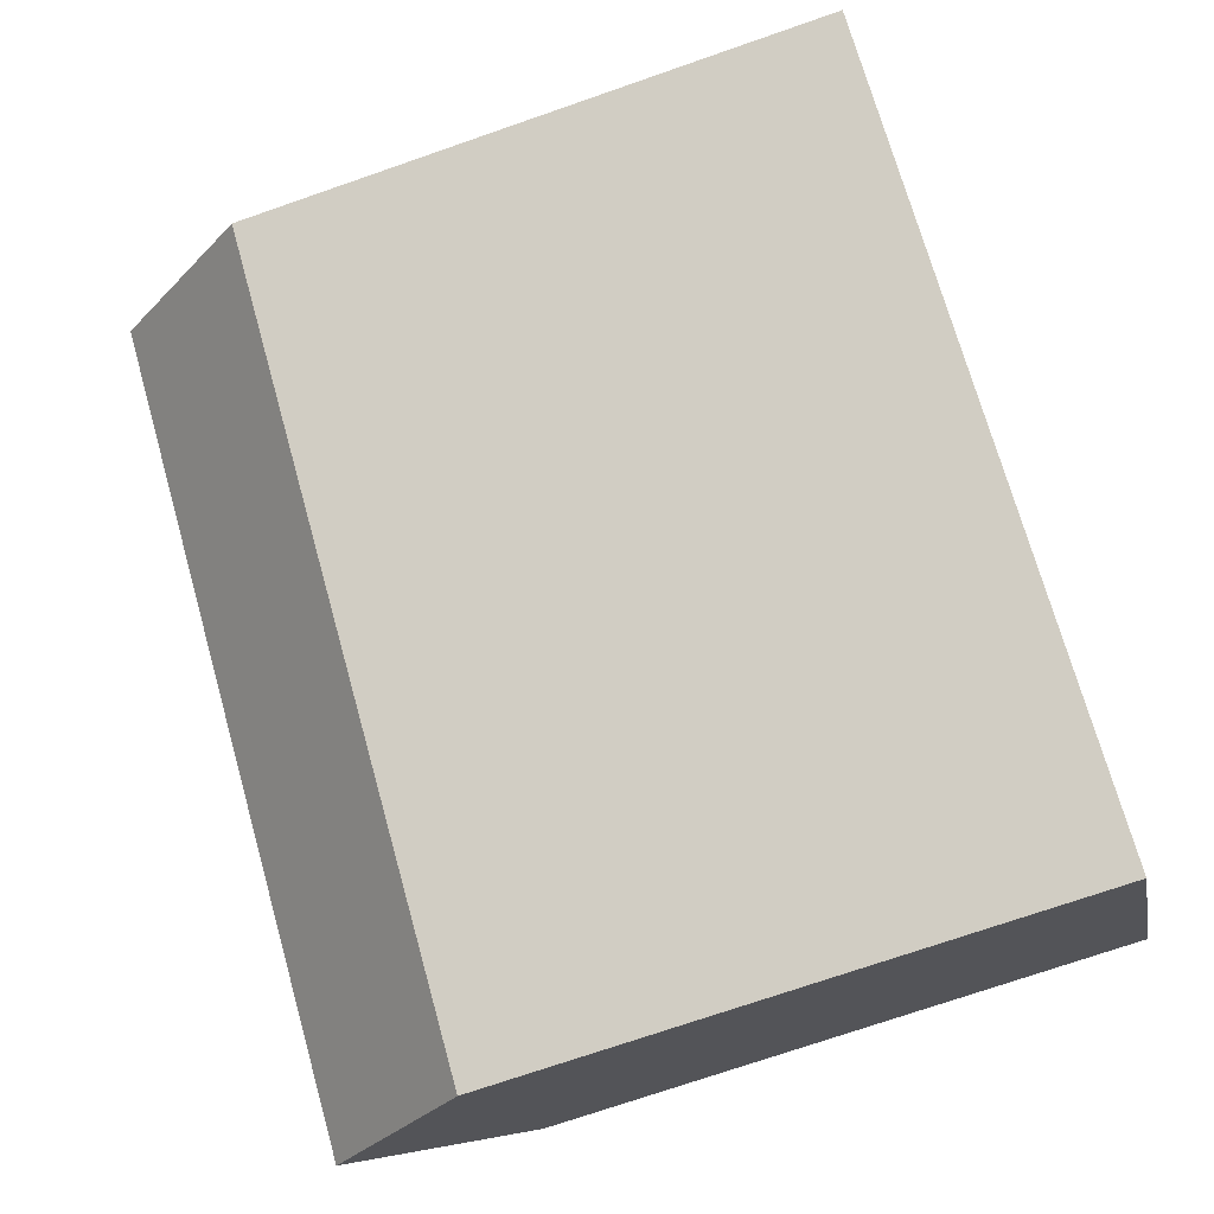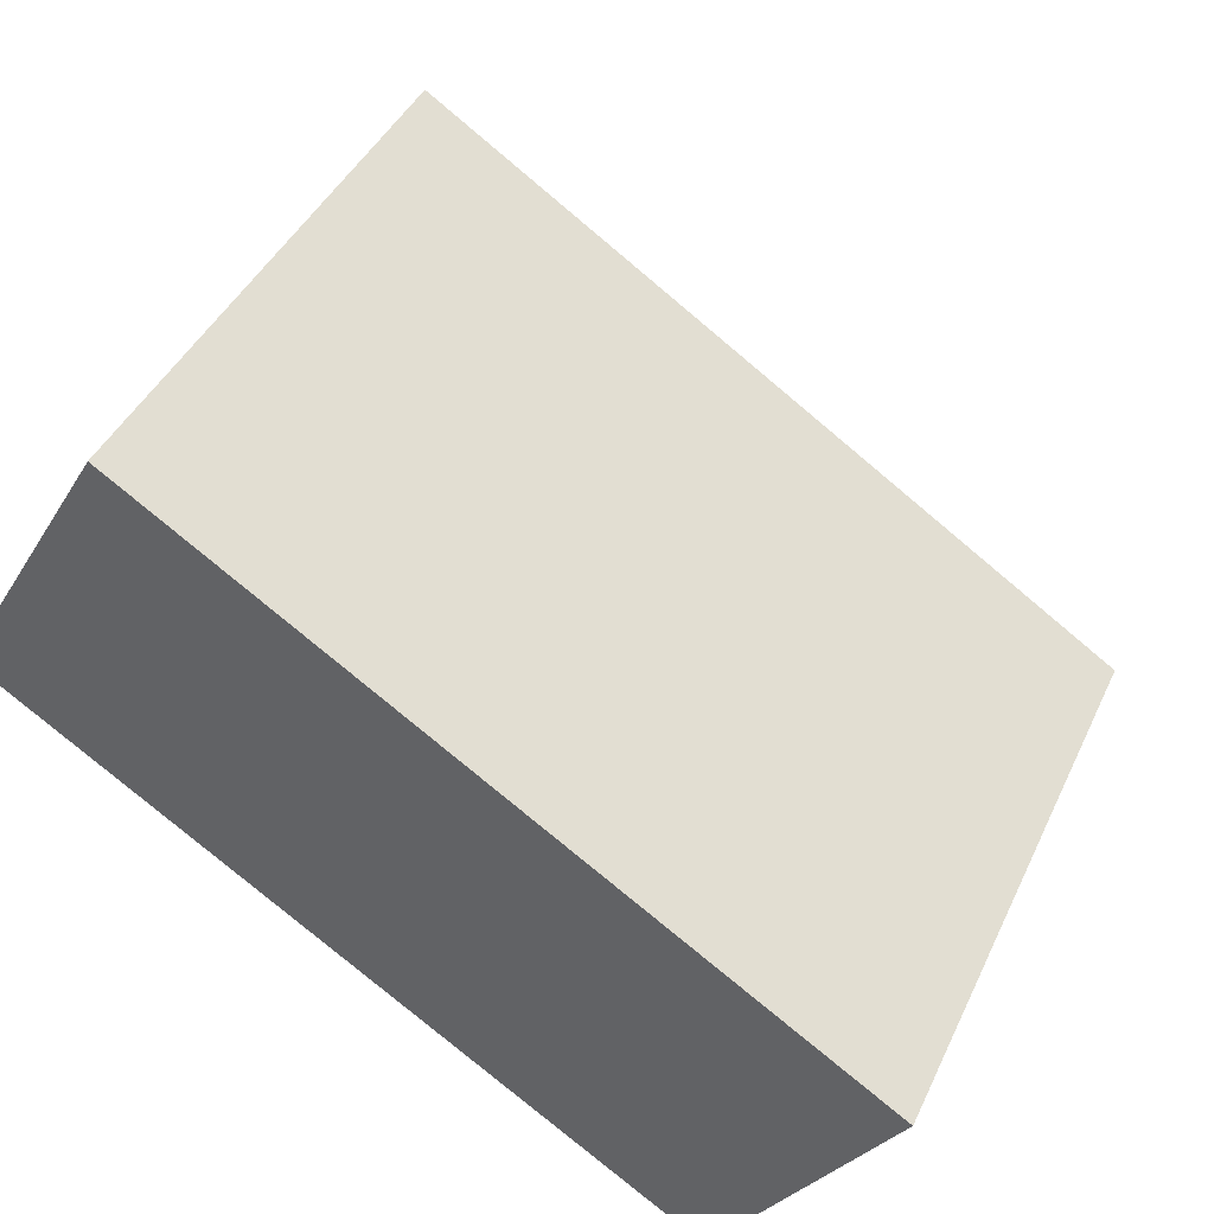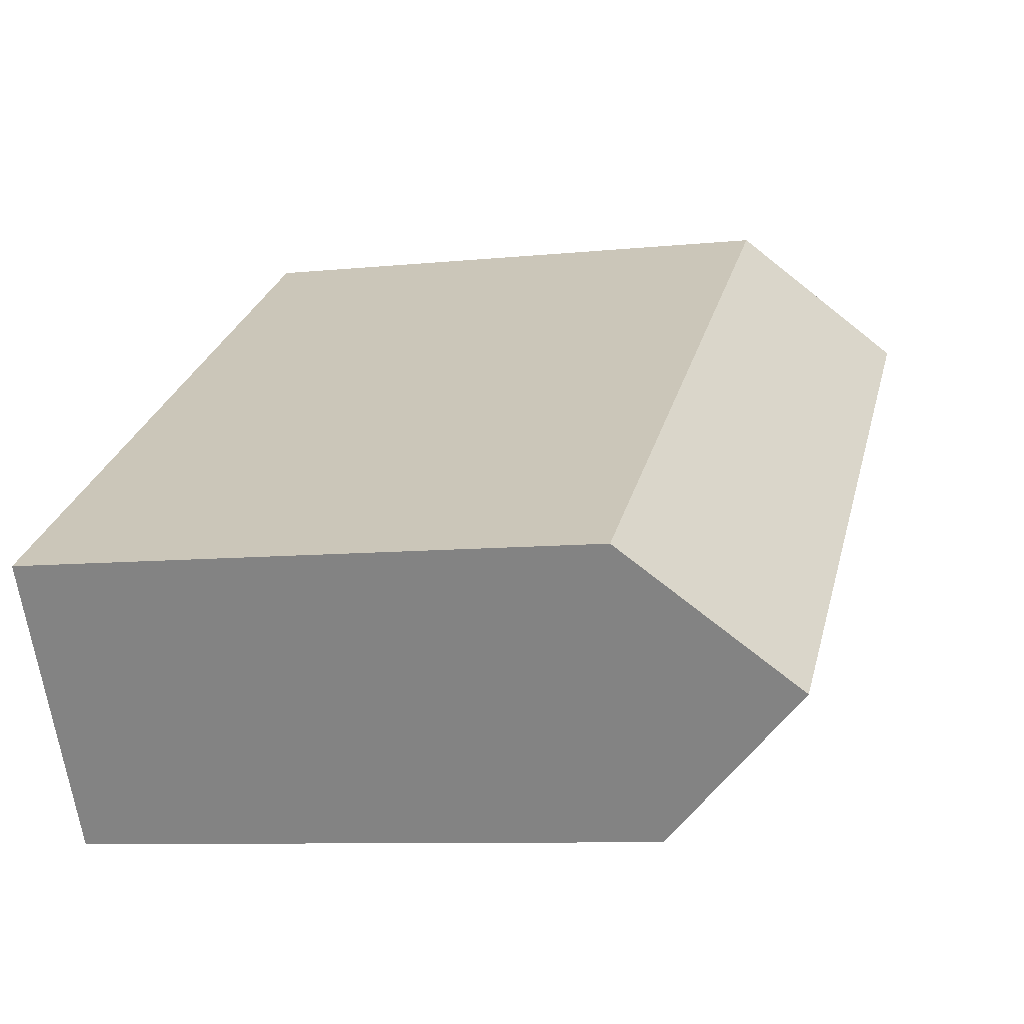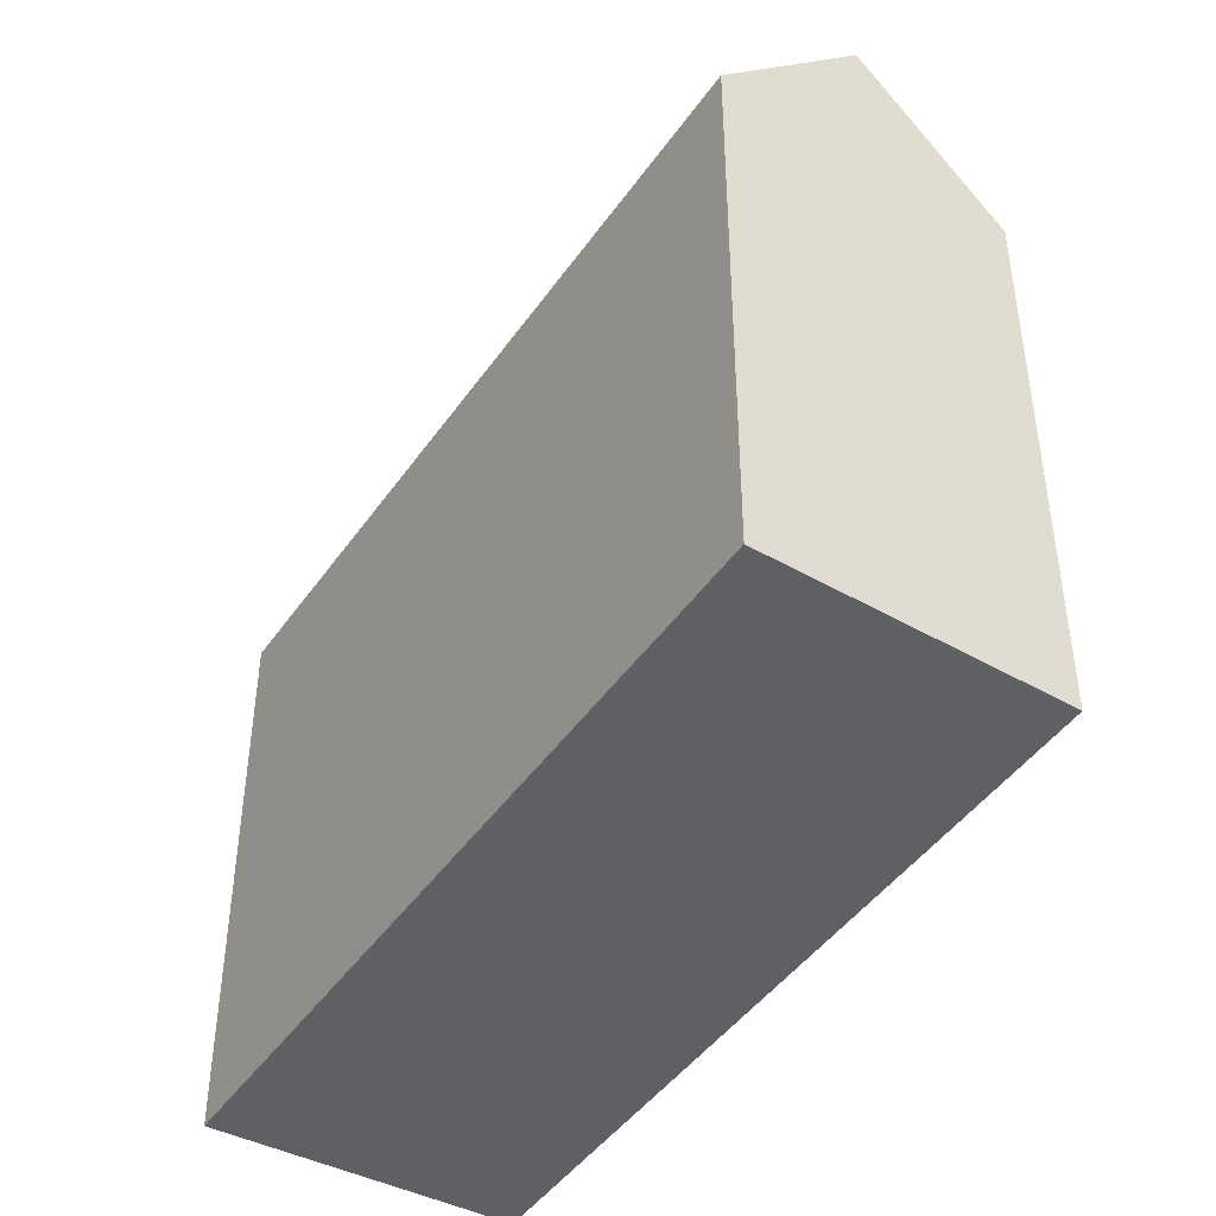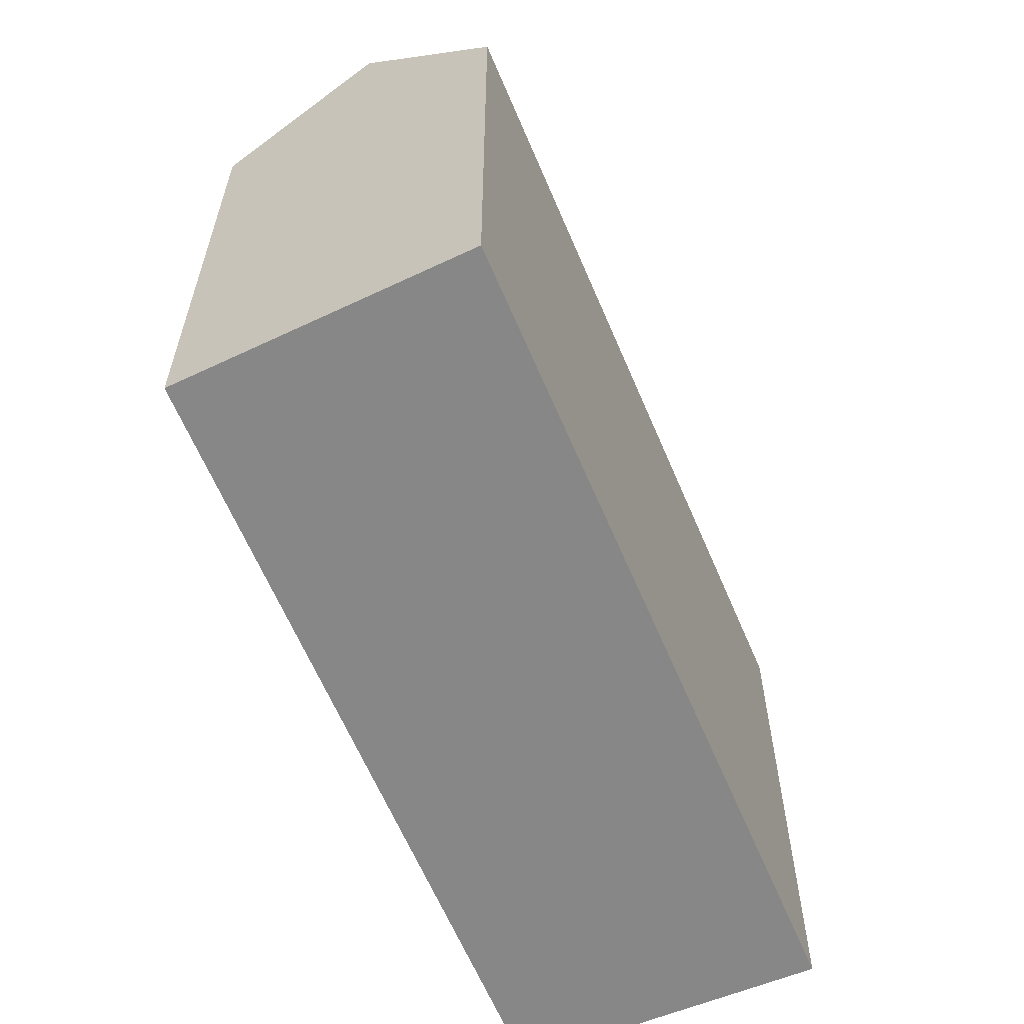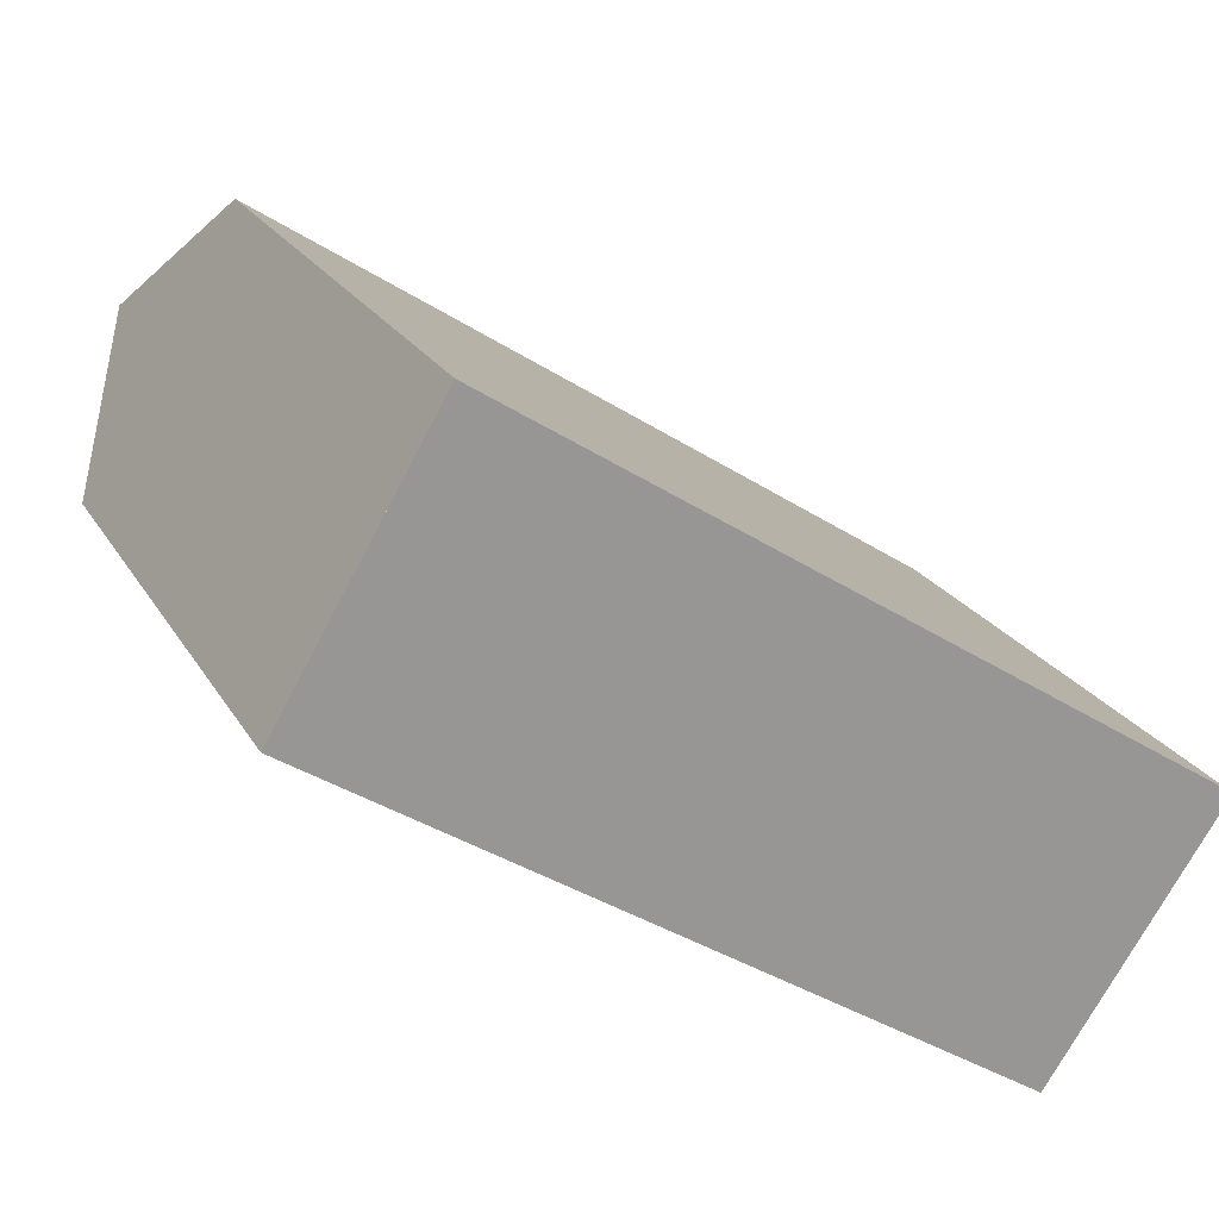
<metadata>
{"format":"obj","ext":"obj","renderer":"f3d","projection":"perspective","resolution":1024,"background":"white","views":[{"elev":-73.3,"azim":109.1,"up":"+Y"},{"elev":42.0,"azim":-156.4,"up":"+Y"},{"elev":-8.6,"azim":-74.3,"up":"+Y"},{"elev":-45.3,"azim":-89.6,"up":"+Z"},{"elev":-62.5,"azim":146.0,"up":"+Z"},{"elev":21.9,"azim":157.5,"up":"+Y"}]}
</metadata>
<code>
v -135.3 -919.6 8.523
v -145.4 -926.2 8.62
v -137.6 -915.7 8.532
v -147.9 -922.4 8.501
v -136.5 -917.6 10.79
v -146.6 -924.3 10.84
v -140.1 -920 10.81
v -146.6 -924.3 10.84
v -136.5 -917.6 10.79
v -147.9 -922.4 8.528
v -140.5 -917.5 8.523
v -140.1 -920 10.81
v -138.8 -921.9 8.556
v -141.3 -918.1 8.524
v -141.3 -918.1 8.521
v -138.8 -921.8 8.587
v -145.4 -926.1 8.674
v -135.4 -919.6 8.541
v -146.1 -923.9 10.84
v -146.1 -923.9 10.84
v -144.9 -925.8 8.667
v -147.4 -922 8.528
v -147.4 -922 8.502
v -144.8 -925.8 8.615
v -136.6 -917.6 10.79
v -136.6 -917.6 10.79
v -135.4 -919.6 8.542
v -137.7 -915.7 8.532
v -135.4 -919.6 8.523
v -146.7 -923 9.75
v -147.2 -923.4 9.748
v -137 -916.7 9.779
v -137.1 -916.8 9.779
v -140.7 -919.1 9.768
v -147.4 -923.1 9.453
v -146.9 -922.8 9.453
v -137.2 -916.5 9.447
v -137.2 -916.5 9.447
v -140.8 -918.9 9.449
v -147.5 -923.1 9.346
v -146.9 -922.7 9.346
v -137.3 -916.4 9.34
v -137.2 -916.4 9.34
v -140.9 -918.8 9.342
v -145.9 -925.4 9.53
v -145.3 -925 9.524
v -135.9 -918.8 9.432
v -135.8 -918.8 9.431
v -139.3 -921.1 9.466
v -147.1 -922.4 8.975
v -147.7 -922.8 8.974
v -137.4 -916.1 9.005
v -137.4 -916.1 9.005
v -141.1 -918.5 8.994
v -145.9 -925.4 9.529
v -145.4 -926.1 8.674
v -147.4 -923.1 9.453
v -147.2 -923.4 9.748
v -147.9 -922.4 8.501
v -147.9 -922.4 8.528
v -147.6 -922.7 8.974
v -147.4 -923 9.346
v -145.3 -926.1 8.62
v -146.6 -924.3 10.84
v -146.6 -924.3 10.84
v -145.6 -925.8 9.048
v -145.6 -925.8 9.048
v -135.5 -919.2 8.915
v -135.6 -919.3 8.916
v -145.1 -925.4 9.041
v -139 -921.5 8.961
v -146.7 -922.5 9.346
v -146.8 -922.2 8.976
v -144.8 -925.7 8.666
v -145 -925.4 9.04
v -145.2 -925 9.523
v -146.5 -922.9 9.75
v -146.6 -922.6 9.453
v -147.1 -921.8 8.527
v -147.1 -921.8 8.503
v -144.8 -925.8 8.615
v -145.9 -923.8 10.84
v -145.9 -923.8 10.84
v -146 -923.7 10.72
v -146.2 -923.8 10.72
v -146.7 -924.2 10.72
v -146.7 -924.2 10.72
v -136.5 -917.6 10.75
v -136.6 -917.6 10.75
v -140.1 -919.9 10.74
v -145.2 -925.3 9.181
v -145.1 -925.3 9.18
v -145.7 -925.7 9.186
v -145.7 -925.7 9.186
v -135.7 -919.1 9.089
v -135.6 -919.1 9.088
v -139.1 -921.4 9.122
v -135.4 -919.6 8.523
v -135.3 -919.6 8.523
v -135.3 -919.6 0
v -135.4 -919.6 0
v -145.4 -926.1 8.674
v -145.4 -926.2 8.62
v -145.4 -926.2 0
v -145.4 -926.1 -1.776e-15
v -137.4 -916.1 9.005
v -137.6 -915.7 8.532
v -137.6 -915.7 0
v -137.4 -916.1 0
v -147.9 -922.4 8.501
v -147.9 -922.4 8.501
v -147.9 -922.4 0
v -147.9 -922.4 0
v -135.8 -918.8 9.431
v -136.5 -917.6 10.79
v -136.5 -917.6 1.776e-15
v -135.8 -918.8 0
v -146.7 -924.2 10.72
v -146.6 -924.3 10.84
v -146.6 -924.3 -1.776e-15
v -146.7 -924.2 0
v -147.9 -922.4 8.501
v -147.9 -922.4 8.528
v -147.9 -922.4 0
v -147.9 -922.4 0
v -137.7 -915.7 8.532
v -140.5 -917.5 8.523
v -140.5 -917.5 0
v -137.7 -915.7 1.776e-15
v -144.8 -925.8 8.615
v -138.8 -921.9 8.556
v -138.8 -921.9 0
v -144.8 -925.8 0
v -140.5 -917.5 8.523
v -141.3 -918.1 8.521
v -141.3 -918.1 1.776e-15
v -140.5 -917.5 0
v -145.6 -925.8 9.048
v -145.4 -926.1 8.674
v -145.4 -926.1 -1.776e-15
v -145.6 -925.8 0
v -135.3 -919.6 8.523
v -135.4 -919.6 8.541
v -135.4 -919.6 0
v -135.3 -919.6 0
v -147.1 -921.8 8.503
v -147.4 -922 8.502
v -147.4 -922 0
v -147.1 -921.8 0
v -145.3 -926.1 8.62
v -144.8 -925.8 8.615
v -144.8 -925.8 0
v -145.3 -926.1 0
v -137.6 -915.7 8.532
v -137.7 -915.7 8.532
v -137.7 -915.7 1.776e-15
v -137.6 -915.7 0
v -138.8 -921.9 8.556
v -135.4 -919.6 8.523
v -135.4 -919.6 0
v -138.8 -921.9 0
v -147.4 -923.1 9.453
v -147.2 -923.4 9.748
v -147.2 -923.4 1.776e-15
v -147.4 -923.1 1.776e-15
v -136.5 -917.6 10.75
v -137 -916.7 9.779
v -137 -916.7 0
v -136.5 -917.6 1.776e-15
v -147.5 -923.1 9.346
v -147.4 -923.1 9.453
v -147.4 -923.1 1.776e-15
v -147.5 -923.1 0
v -137 -916.7 9.779
v -137.2 -916.5 9.447
v -137.2 -916.5 1.776e-15
v -137 -916.7 0
v -147.7 -922.8 8.974
v -147.5 -923.1 9.346
v -147.5 -923.1 0
v -147.7 -922.8 0
v -137.2 -916.5 9.447
v -137.2 -916.4 9.34
v -137.2 -916.4 0
v -137.2 -916.5 1.776e-15
v -146.6 -924.3 10.84
v -145.9 -925.4 9.53
v -145.9 -925.4 0
v -146.6 -924.3 -1.776e-15
v -135.6 -919.1 9.088
v -135.8 -918.8 9.431
v -135.8 -918.8 0
v -135.6 -919.1 0
v -147.9 -922.4 8.528
v -147.7 -922.8 8.974
v -147.7 -922.8 0
v -147.9 -922.4 0
v -137.2 -916.4 9.34
v -137.4 -916.1 9.005
v -137.4 -916.1 0
v -137.2 -916.4 0
v -147.4 -922 8.502
v -147.9 -922.4 8.501
v -147.9 -922.4 0
v -147.4 -922 0
v -145.4 -926.2 8.62
v -145.3 -926.1 8.62
v -145.3 -926.1 0
v -145.4 -926.2 0
v -145.7 -925.7 9.186
v -145.6 -925.8 9.048
v -145.6 -925.8 0
v -145.7 -925.7 1.776e-15
v -135.4 -919.6 8.541
v -135.5 -919.2 8.915
v -135.5 -919.2 0
v -135.4 -919.6 0
v -141.3 -918.1 8.521
v -147.1 -921.8 8.503
v -147.1 -921.8 0
v -141.3 -918.1 1.776e-15
v -144.8 -925.8 8.615
v -144.8 -925.8 8.615
v -144.8 -925.8 0
v -144.8 -925.8 0
v -147.2 -923.4 9.748
v -146.7 -924.2 10.72
v -146.7 -924.2 0
v -147.2 -923.4 1.776e-15
v -136.5 -917.6 10.79
v -136.5 -917.6 10.75
v -136.5 -917.6 1.776e-15
v -136.5 -917.6 1.776e-15
v -145.9 -925.4 9.53
v -145.7 -925.7 9.186
v -145.7 -925.7 1.776e-15
v -145.9 -925.4 0
v -135.5 -919.2 8.915
v -135.6 -919.1 9.088
v -135.6 -919.1 0
v -135.5 -919.2 0
v -137.6 -915.7 0
v -135.3 -919.6 0
v -145.4 -926.2 0
v -147.9 -922.4 0
f 94 66 67 93
f 58 31 35 57
f 60 10 4 59
f 96 68 69 95
f 38 32 33 37
f 15 11 14
f 63 2 17 56
f 27 18 1 29
f 97 71 75 92
f 78 39 34 77
f 80 15 14 79
f 74 16 13 81
f 95 69 71 97
f 37 33 34 39
f 29 13 16 27
f 87 31 58 86
f 89 33 32 88
f 84 77 34 90
f 90 34 33 89
f 57 35 40 62
f 43 38 37 42
f 72 44 39 78
f 42 37 39 44
f 61 51 10 60
f 53 28 3 52
f 79 14 54 73
f 54 14 11 28 53
f 55 45 6 64
f 47 25 5 48
f 82 7 49 76
f 49 7 25 47
f 62 40 51 61
f 52 43 42 53
f 73 54 44 72
f 53 42 44 54
f 91 70 66 94
f 57 36 30 58
f 59 23 22 60
f 61 50 41 62
f 56 21 24 63
f 86 58 30 85
f 62 41 36 57
f 60 22 50 61
f 64 19 46 55
f 66 56 17 67
f 68 18 27 69
f 70 21 56 66
f 75 71 16 74
f 69 27 16 71
f 72 41 50 73
f 74 21 70 75
f 92 75 70 91
f 77 30 36 78
f 79 22 23 80
f 81 24 21 74
f 85 30 77 84
f 78 36 41 72
f 73 50 22 79
f 76 46 19 82
f 84 83 20 85
f 85 20 65 86
f 86 65 8 87
f 88 9 26 89
f 90 12 83 84
f 89 26 12 90
f 91 46 76 92
f 93 45 55 94
f 95 47 48 96
f 94 55 46 91
f 92 76 49 97
f 97 49 47 95
f 99 100 101 98
f 103 104 105 102
f 107 108 109 106
f 111 112 113 110
f 115 116 117 114
f 119 120 121 118
f 123 124 125 122
f 127 128 129 126
f 131 132 133 130
f 135 136 137 134
f 139 140 141 138
f 143 144 145 142
f 147 148 149 146
f 151 152 153 150
f 155 156 157 154
f 159 160 161 158
f 163 164 165 162
f 167 168 169 166
f 171 172 173 170
f 175 176 177 174
f 179 180 181 178
f 183 184 185 182
f 187 188 189 186
f 191 192 193 190
f 195 196 197 194
f 199 200 201 198
f 203 204 205 202
f 207 208 209 206
f 211 212 213 210
f 215 216 217 214
f 219 220 221 218
f 223 224 225 222
f 227 228 229 226
f 231 232 233 230
f 235 236 237 234
f 239 240 241 238
f 243 244 245 242

</code>
